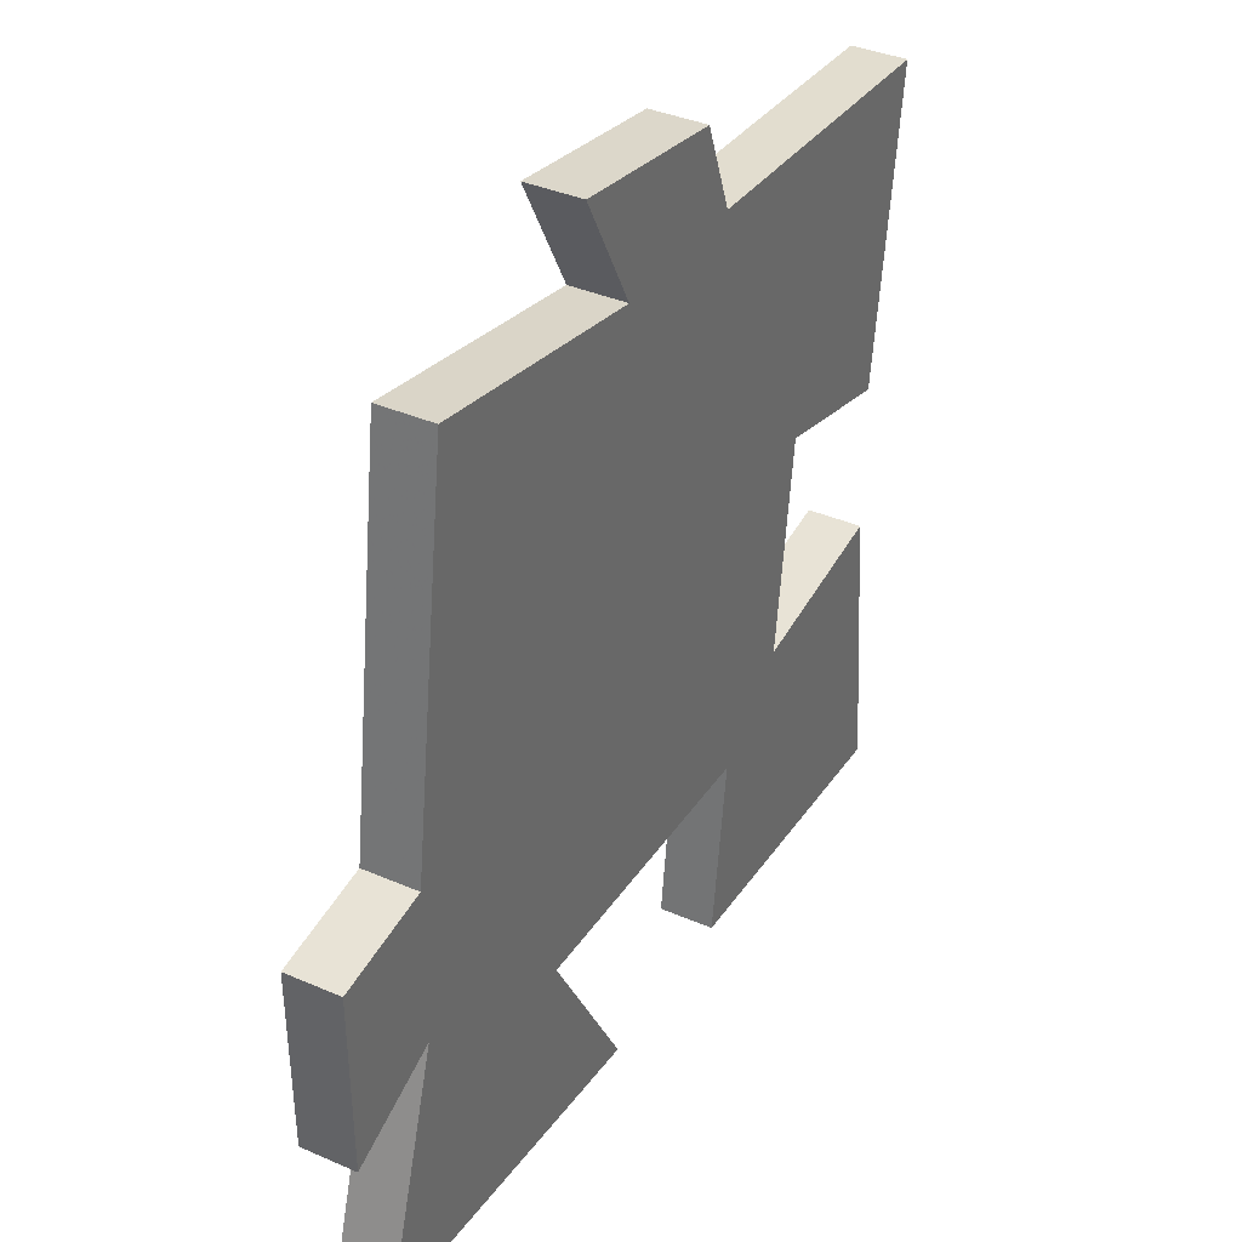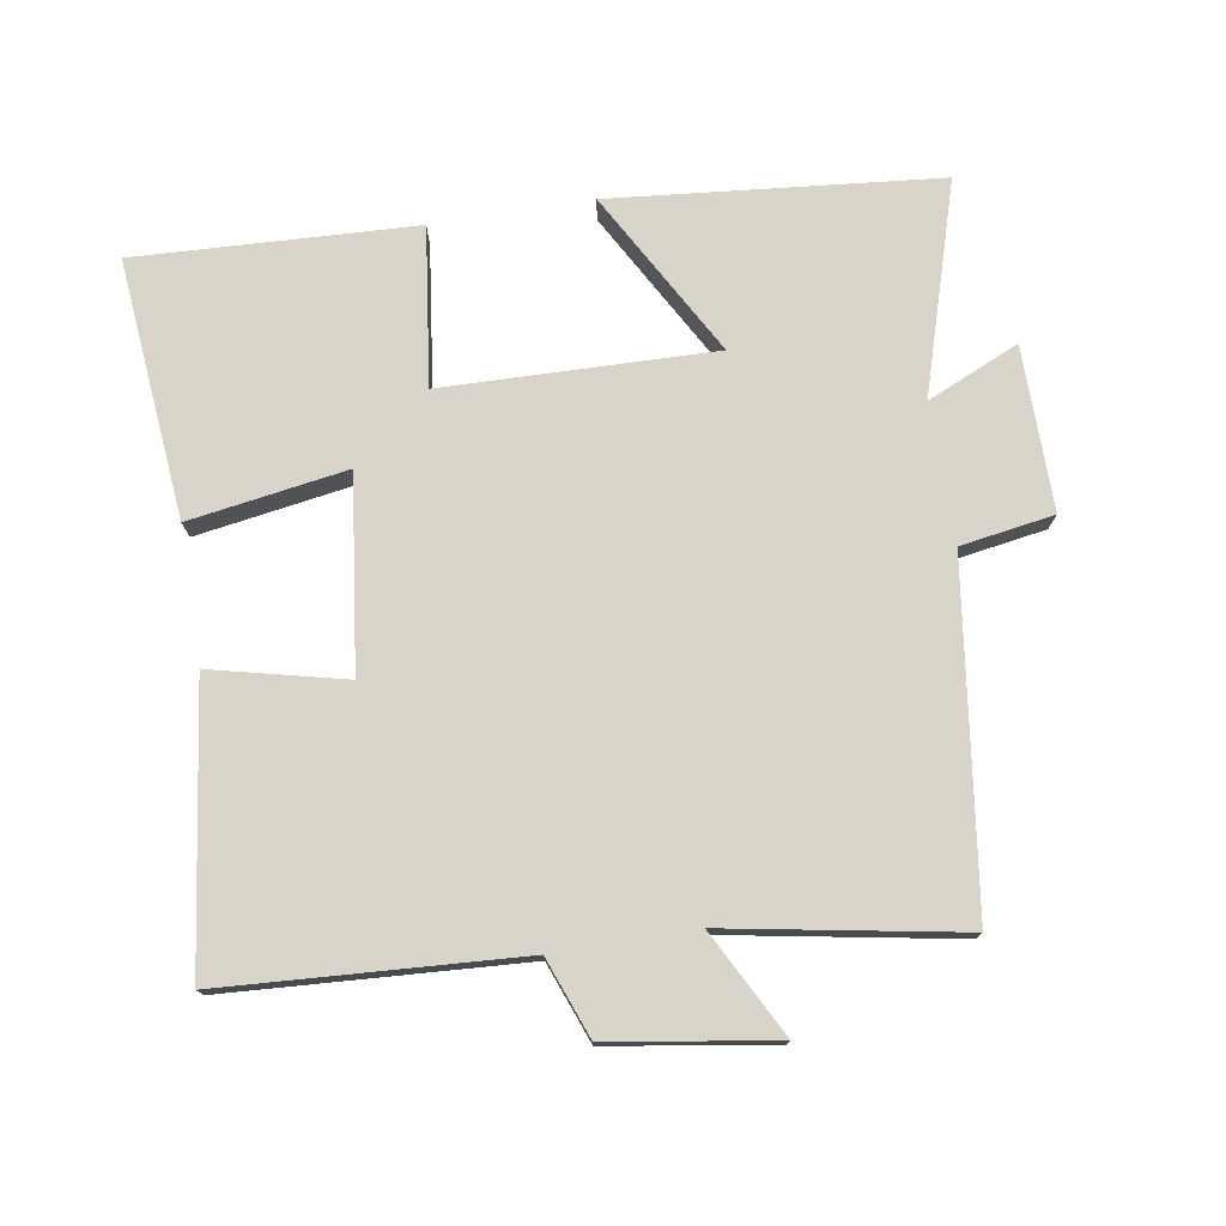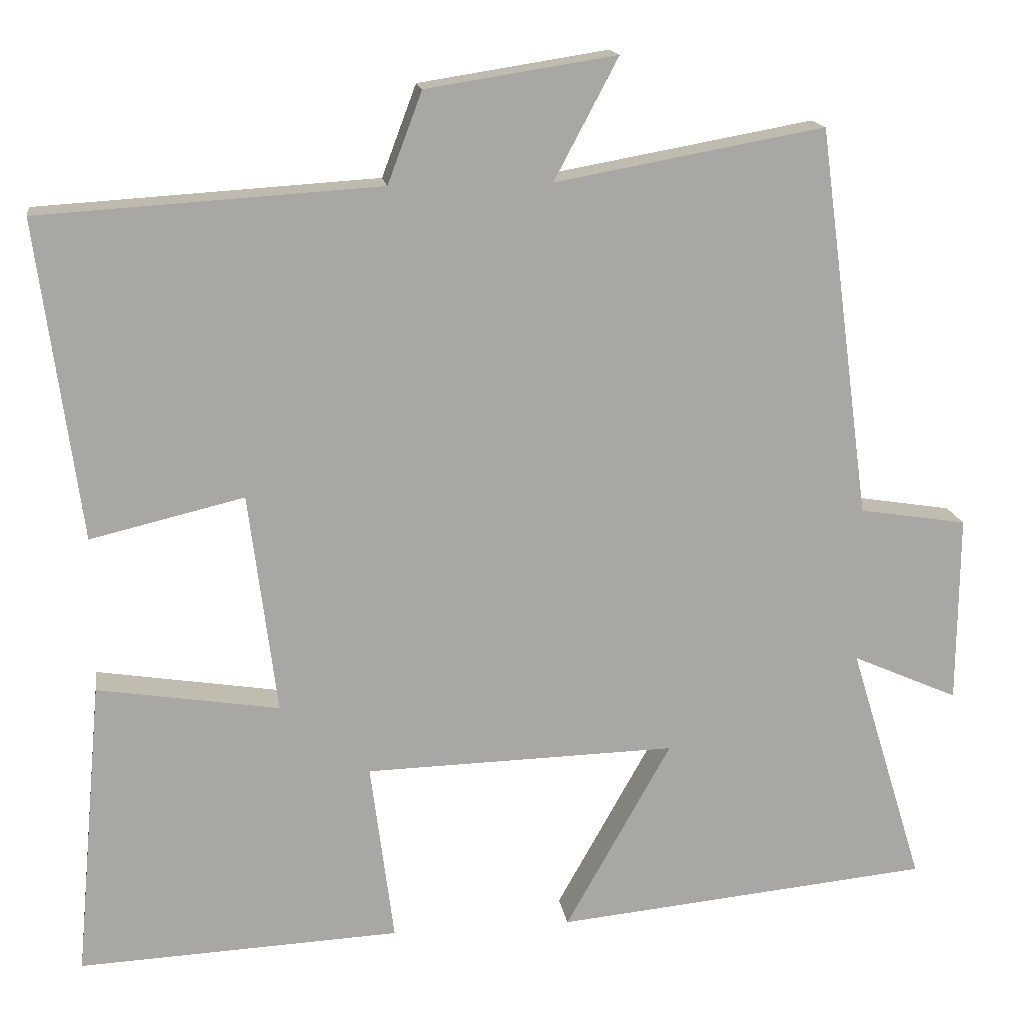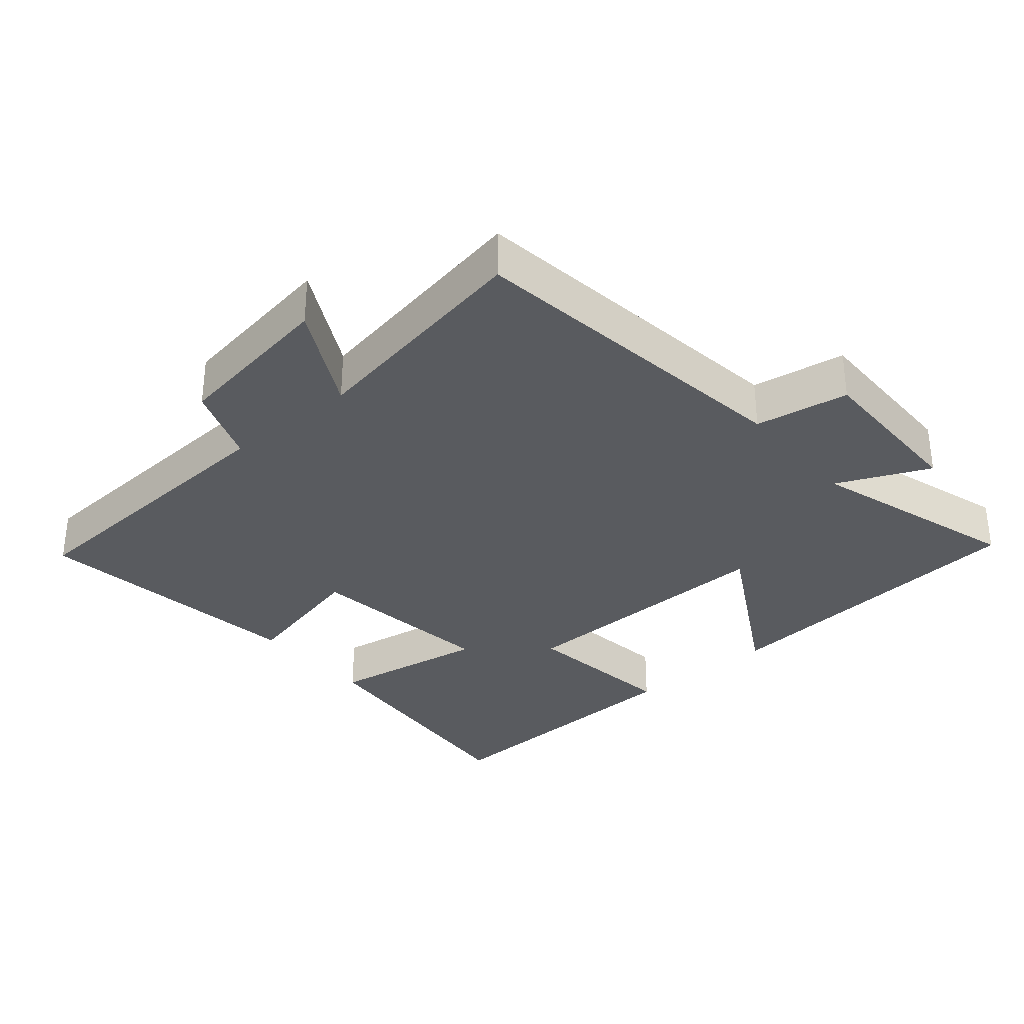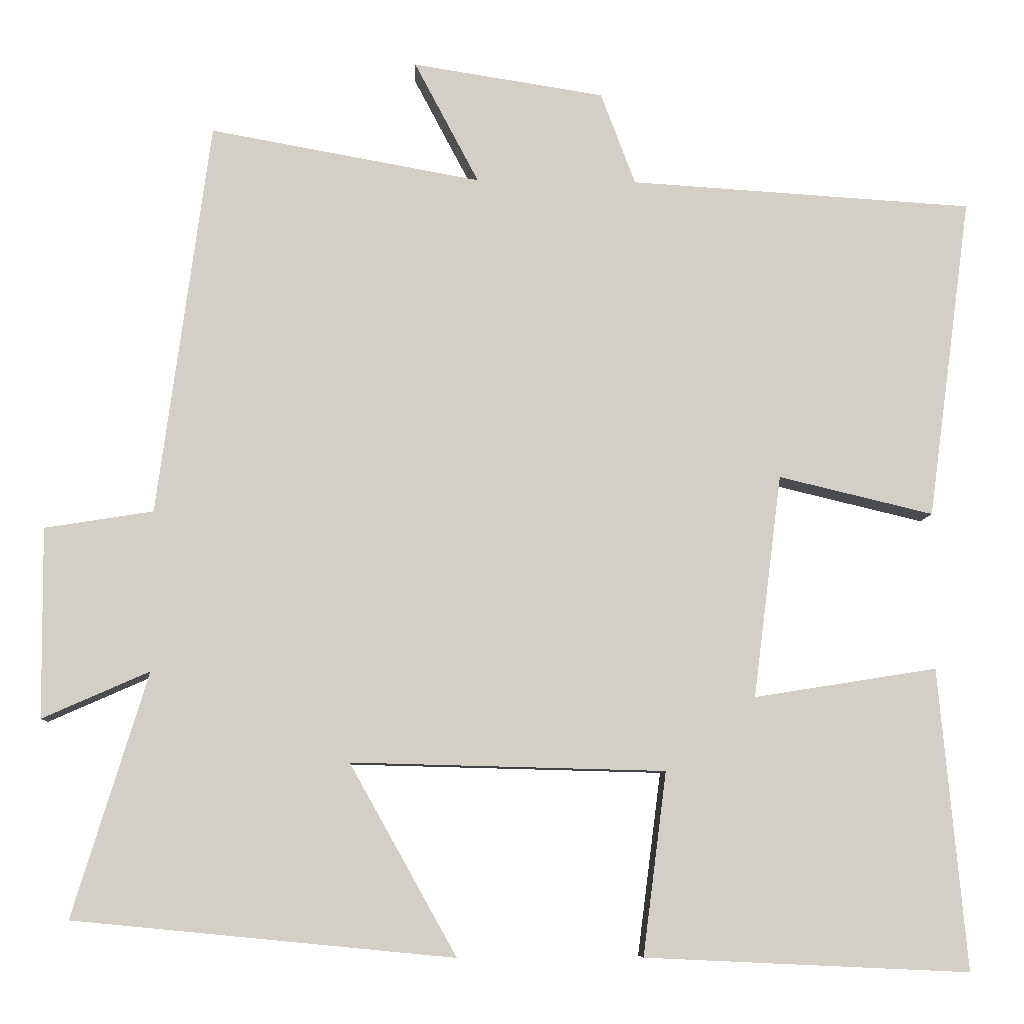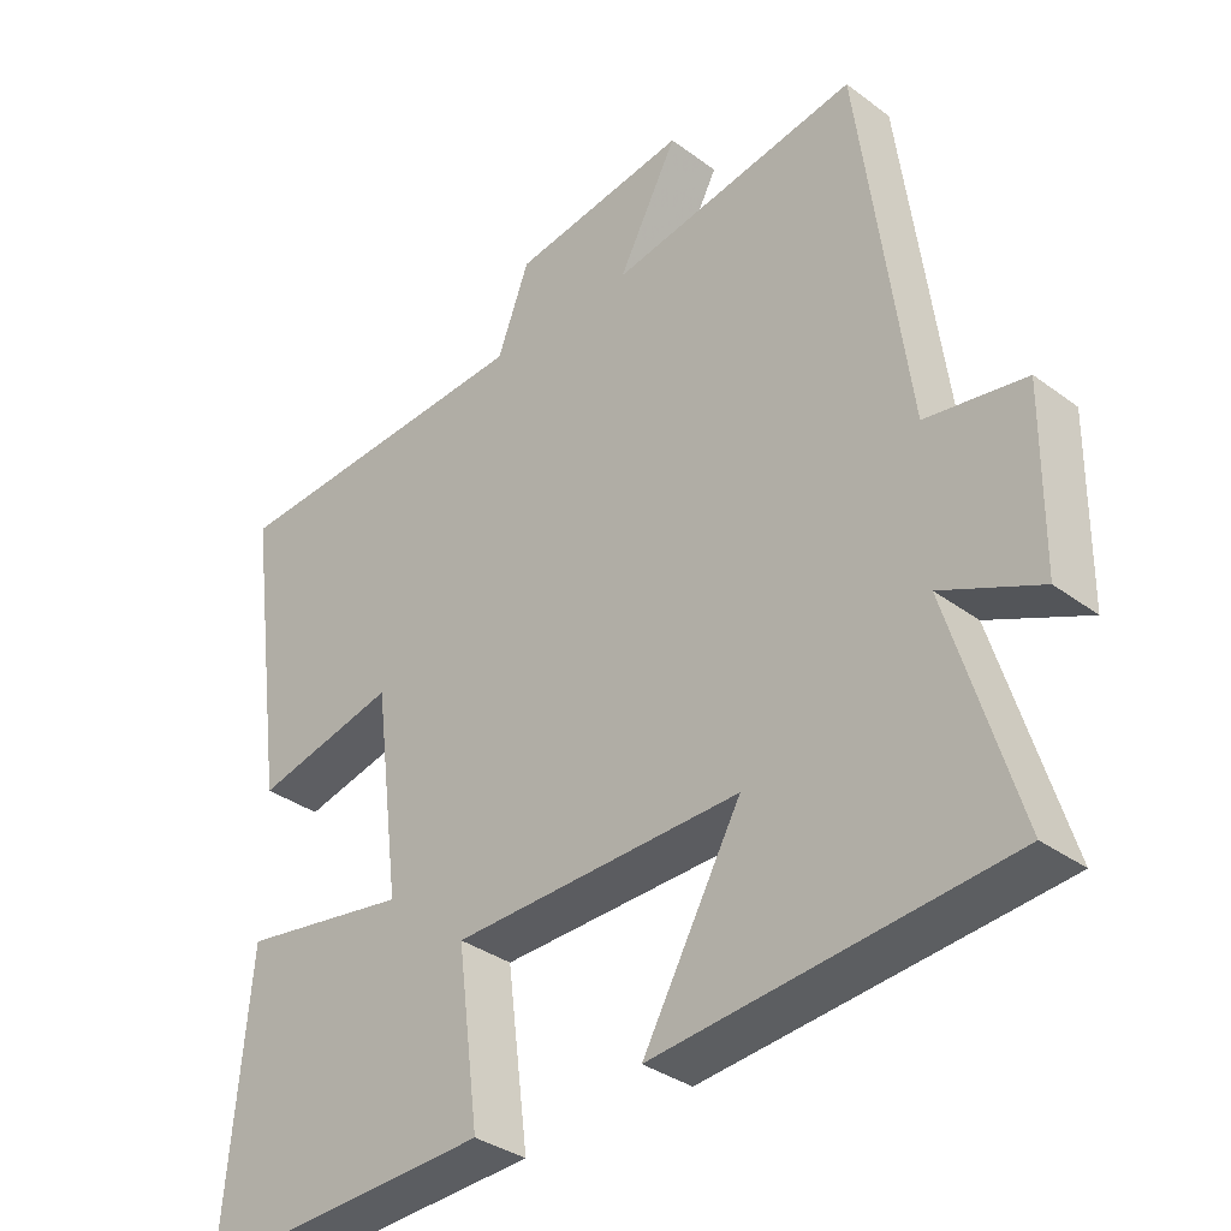
<metadata>
{"format":"obj","ext":"obj","renderer":"f3d","projection":"perspective","resolution":1024,"background":"white","views":[{"elev":37.6,"azim":119.1,"up":"+Z"},{"elev":75.7,"azim":-9.3,"up":"+Y"},{"elev":15.8,"azim":-8.3,"up":"+Z"},{"elev":-32.7,"azim":40.1,"up":"+Y"},{"elev":-7.9,"azim":177.3,"up":"+Z"},{"elev":-34.4,"azim":45.1,"up":"+Z"}]}
</metadata>
<code>
v -0.555 0.07 0.473
v -0.118 0.07 0.5
v -0.074 0.07 0.617
v 0.17 0.07 0.655
v 0.088 0.07 0.5
v 0.433 0.07 0.562
v 0.5 0.07 0.061
v 0.638 0.07 0.039
v 0.636 0.07 -0.203
v 0.5 0.07 -0.143
v 0.595 0.07 -0.453
v 0.112 0.07 -0.5
v 0.248 0.07 -0.257
v -0.152 0.07 -0.267
v -0.122 0.07 -0.5
v -0.535 0.07 -0.519
v -0.5 0.07 -0.136
v -0.267 0.07 -0.173
v -0.303 0.07 0.111
v -0.5 0.07 0.064
v -0.555 0 0.473
v -0.118 0 0.5
v -0.074 0 0.617
v 0.17 0 0.655
v 0.088 0 0.5
v 0.433 0 0.562
v 0.5 0 0.061
v 0.638 0 0.039
v 0.636 0 -0.203
v 0.5 0 -0.143
v 0.595 0 -0.453
v 0.112 0 -0.5
v 0.248 0 -0.257
v -0.152 0 -0.267
v -0.122 0 -0.5
v -0.535 0 -0.519
v -0.5 0 -0.136
v -0.267 0 -0.173
v -0.303 0 0.111
v -0.5 0 0.064
f 19 20 1 2
f 18 19 2
f 16 17 18
f 15 16 18
f 14 15 18
f 18 2 3
f 14 18 3
f 13 14 3
f 10 11 12 13
f 10 13 3
f 7 8 9 10
f 5 6 7 10
f 5 10 3
f 3 4 5
f 22 21 40 39
f 22 39 38
f 38 37 36
f 38 36 35
f 38 35 34
f 23 22 38
f 23 38 34
f 23 34 33
f 33 32 31 30
f 23 33 30
f 30 29 28 27
f 30 27 26 25
f 23 30 25
f 25 24 23
f 1 21 22 2
f 2 22 23 3
f 3 23 24 4
f 4 24 25 5
f 5 25 26 6
f 6 26 27 7
f 7 27 28 8
f 8 28 29 9
f 9 29 30 10
f 10 30 31 11
f 11 31 32 12
f 12 32 33 13
f 13 33 34 14
f 14 34 35 15
f 15 35 36 16
f 16 36 37 17
f 17 37 38 18
f 18 38 39 19
f 19 39 40 20
f 20 40 21 1

</code>
